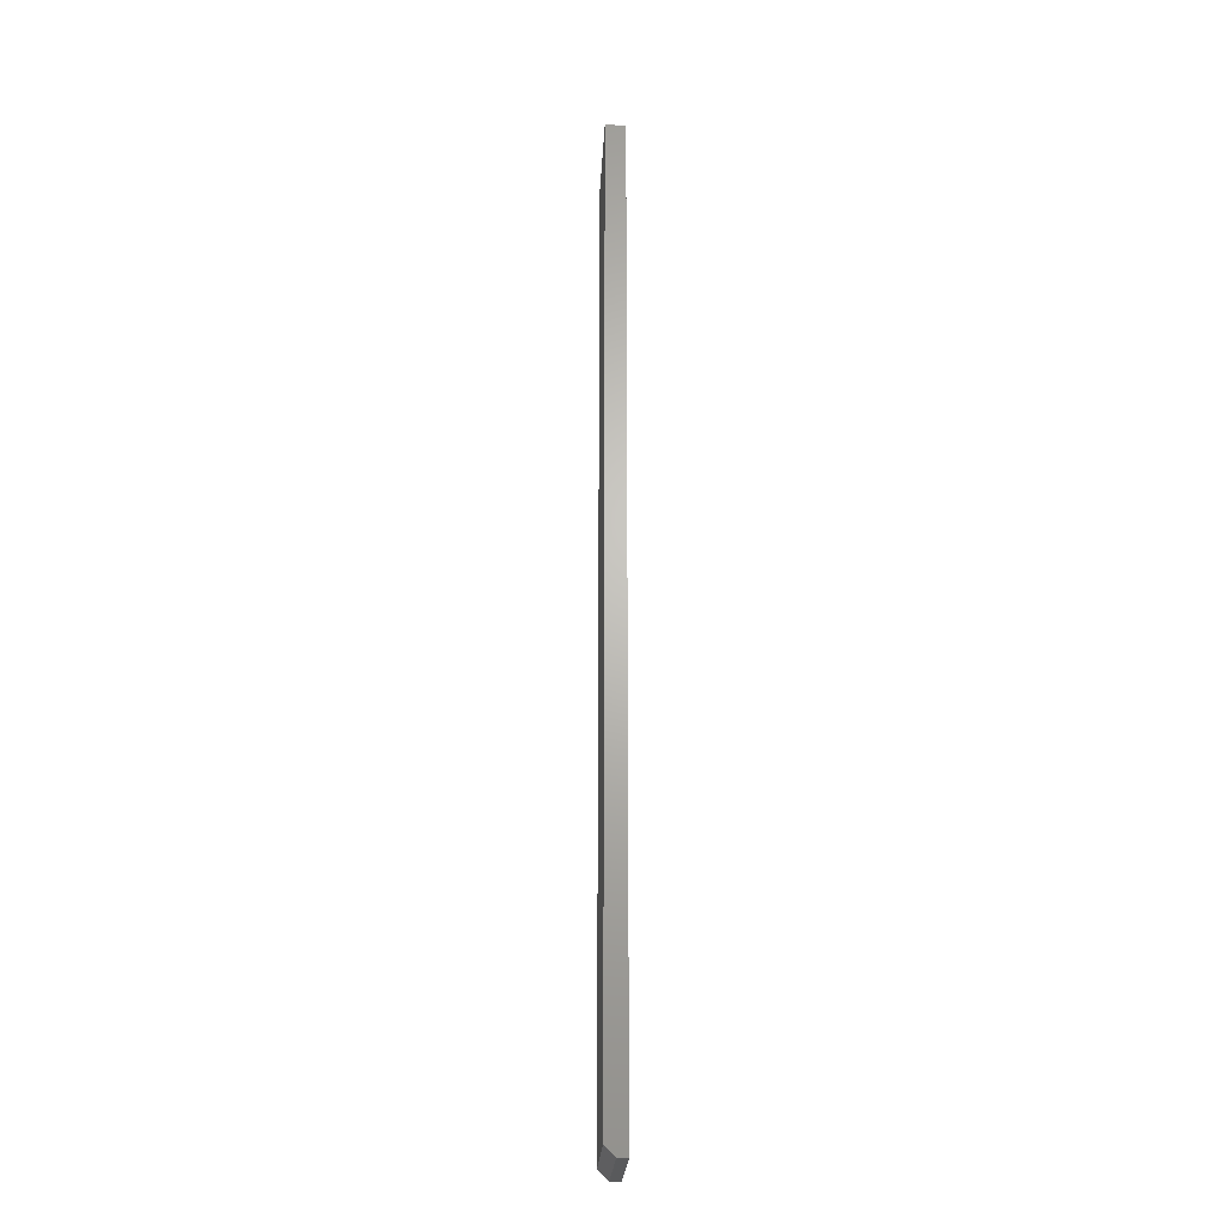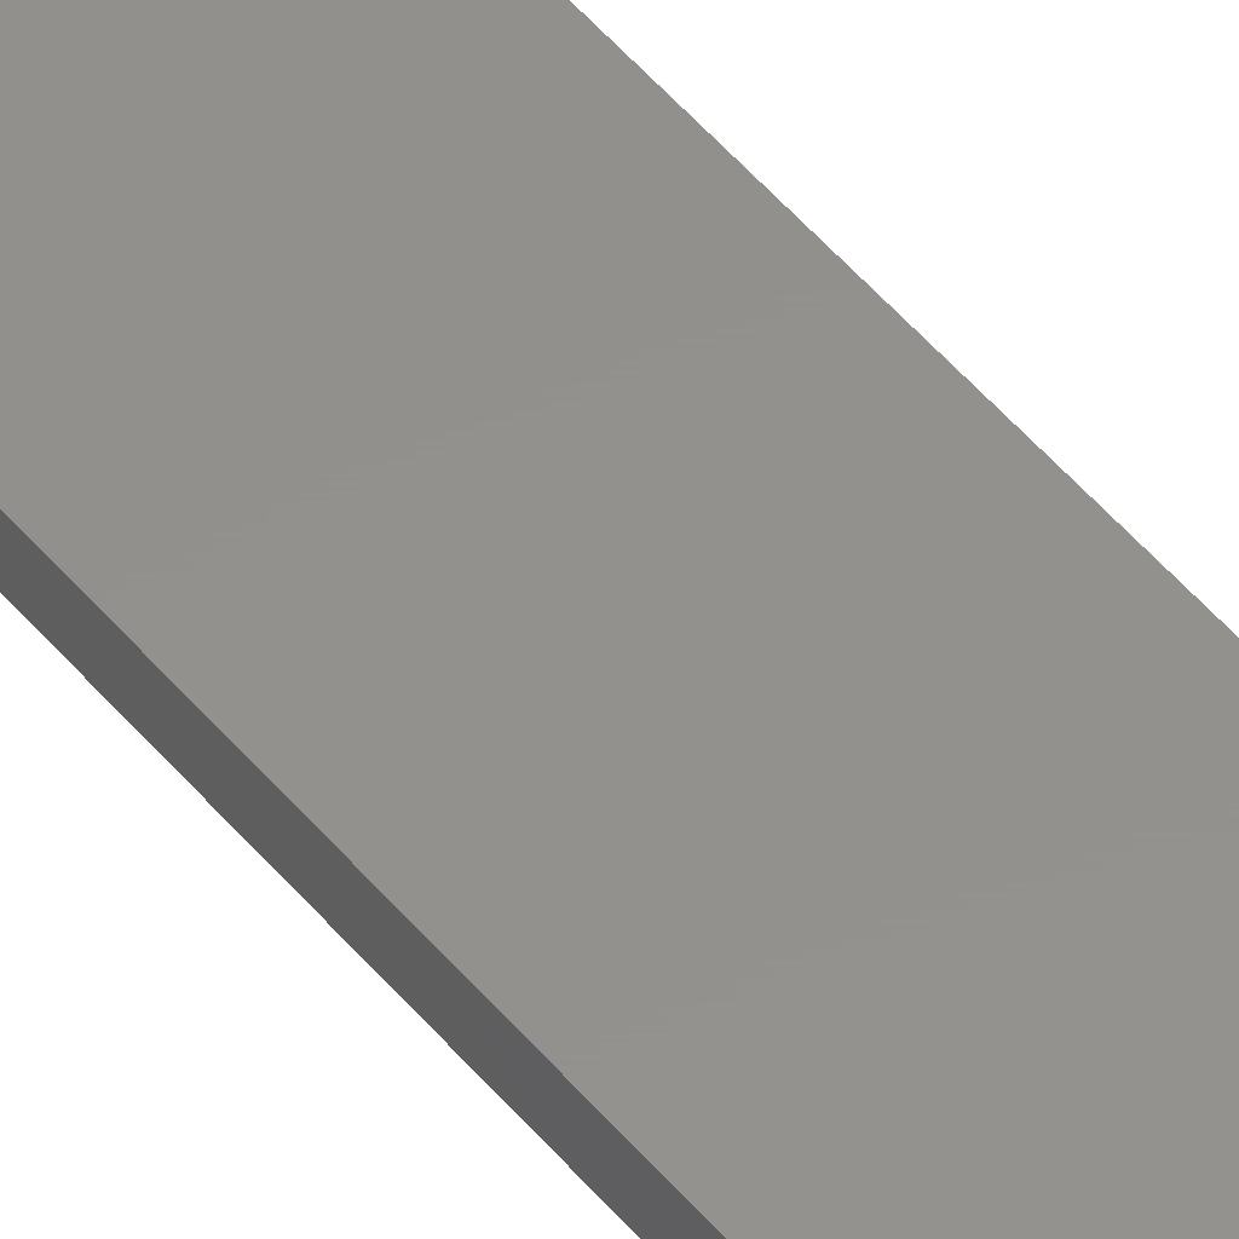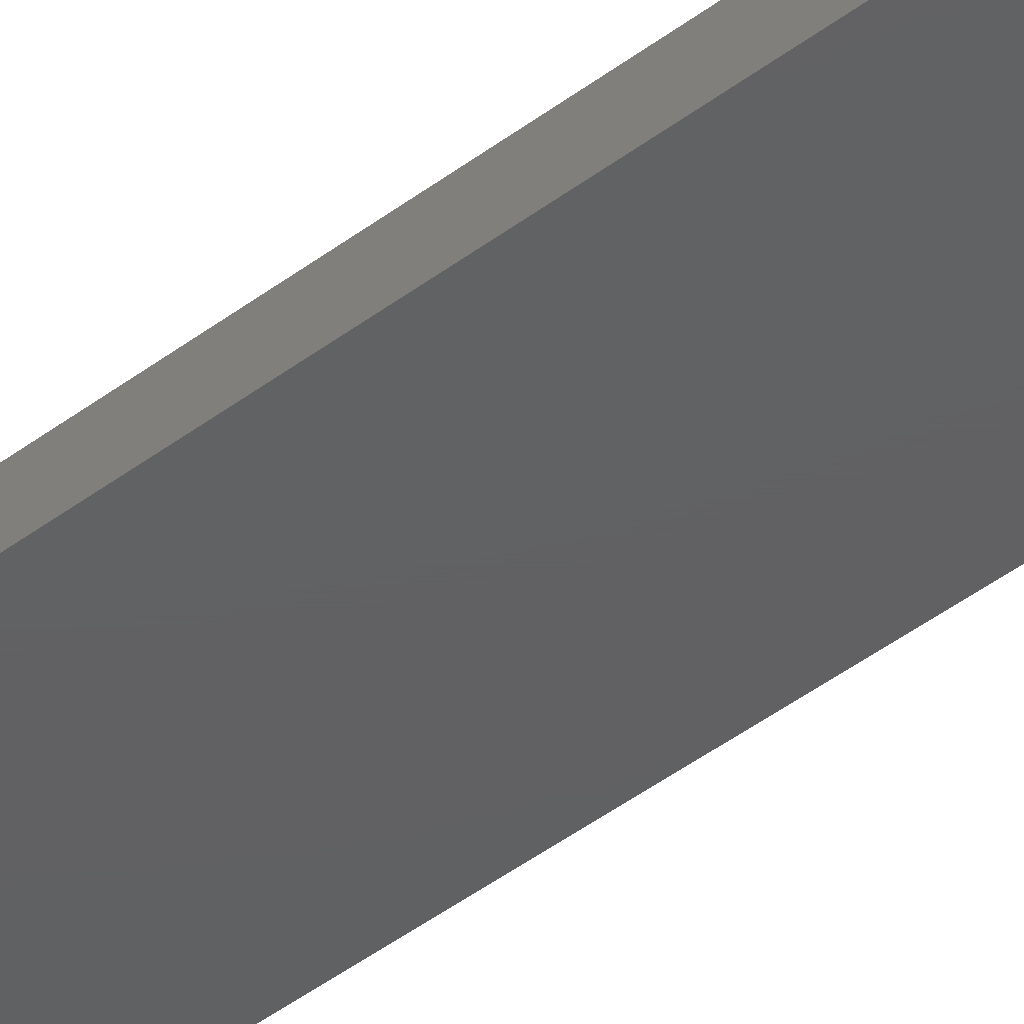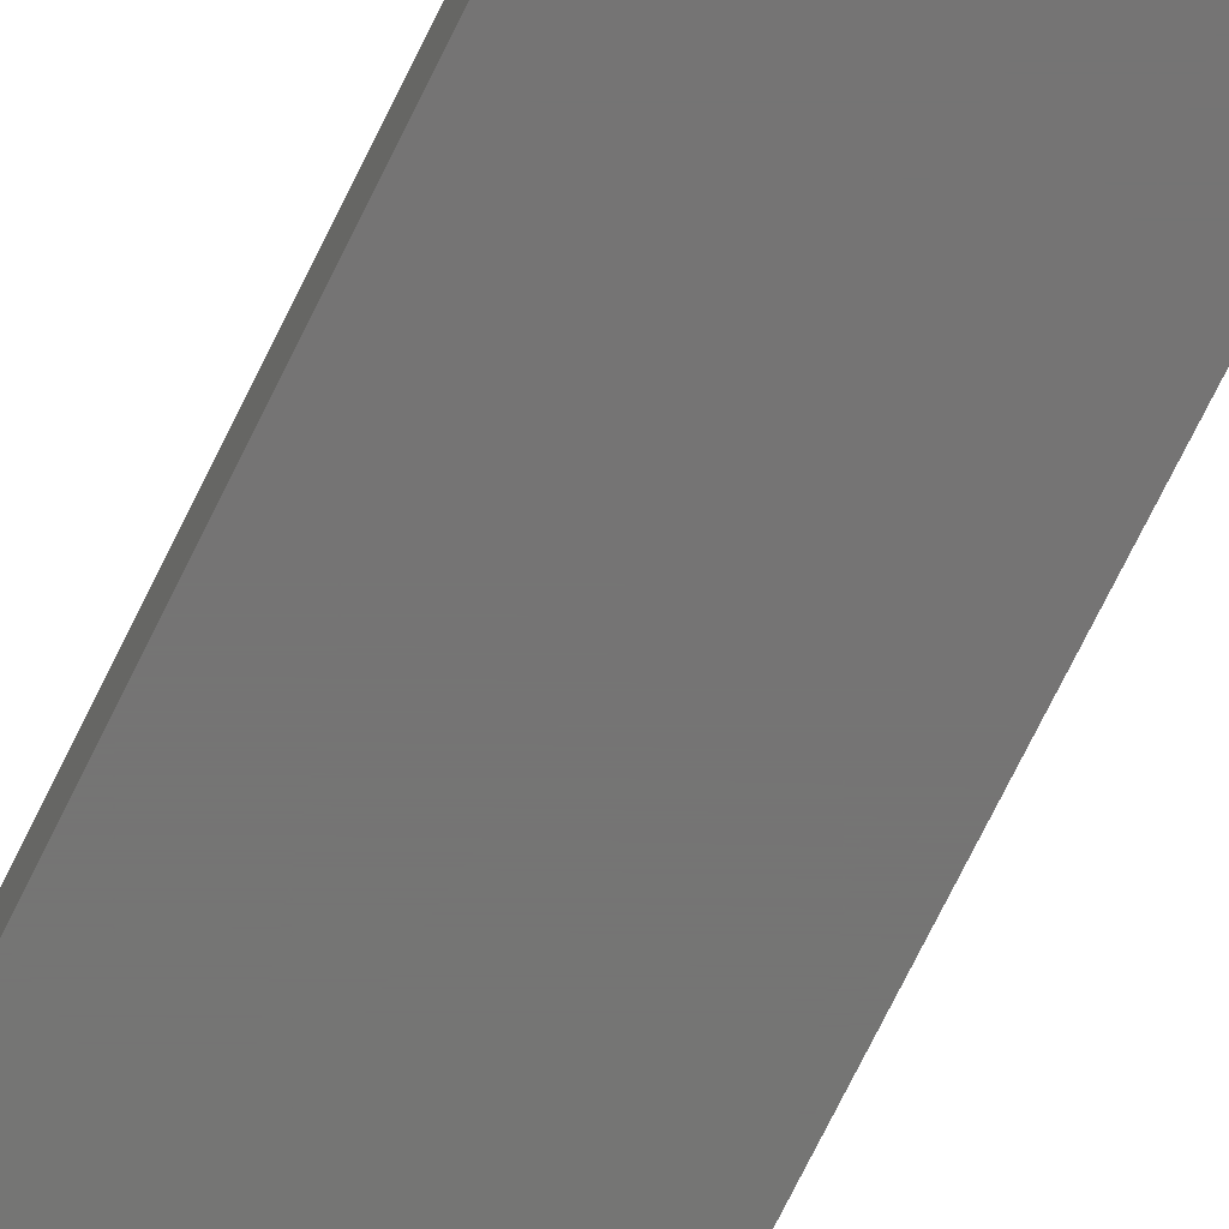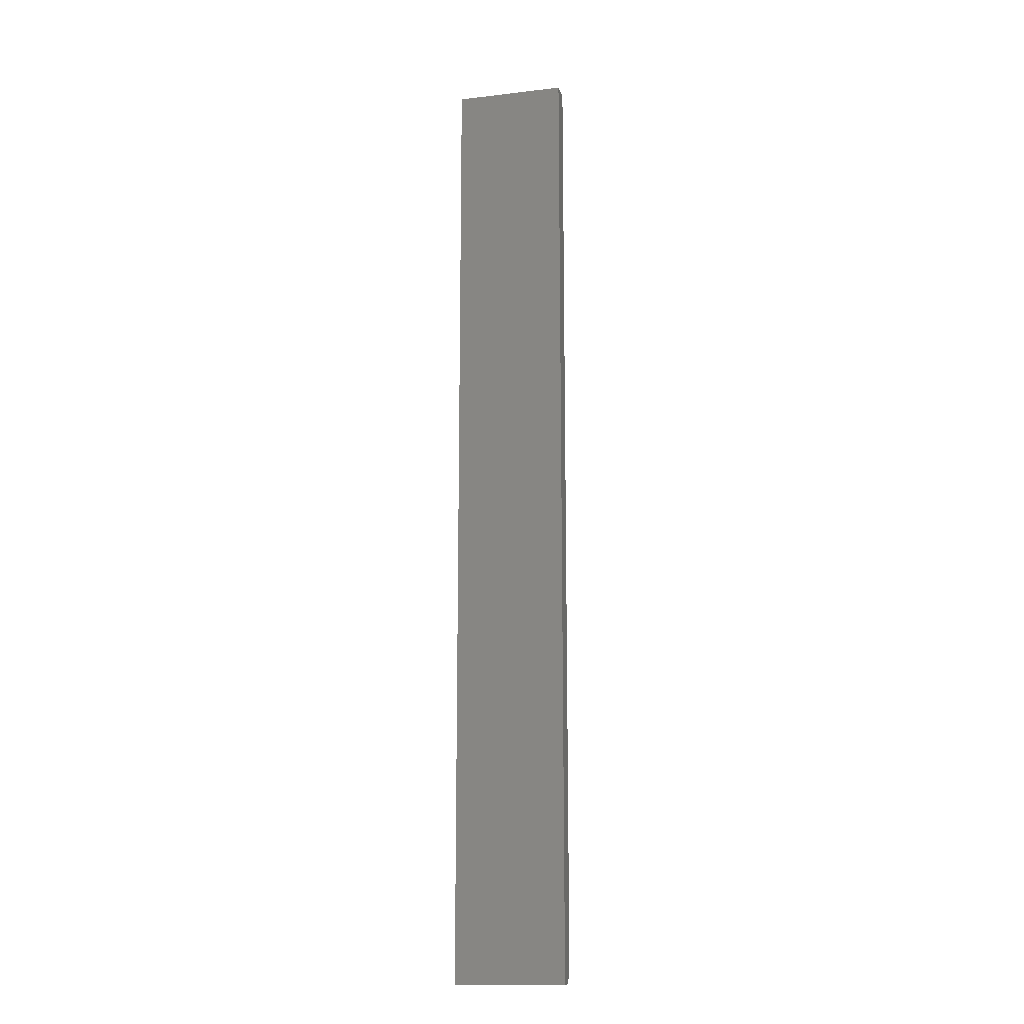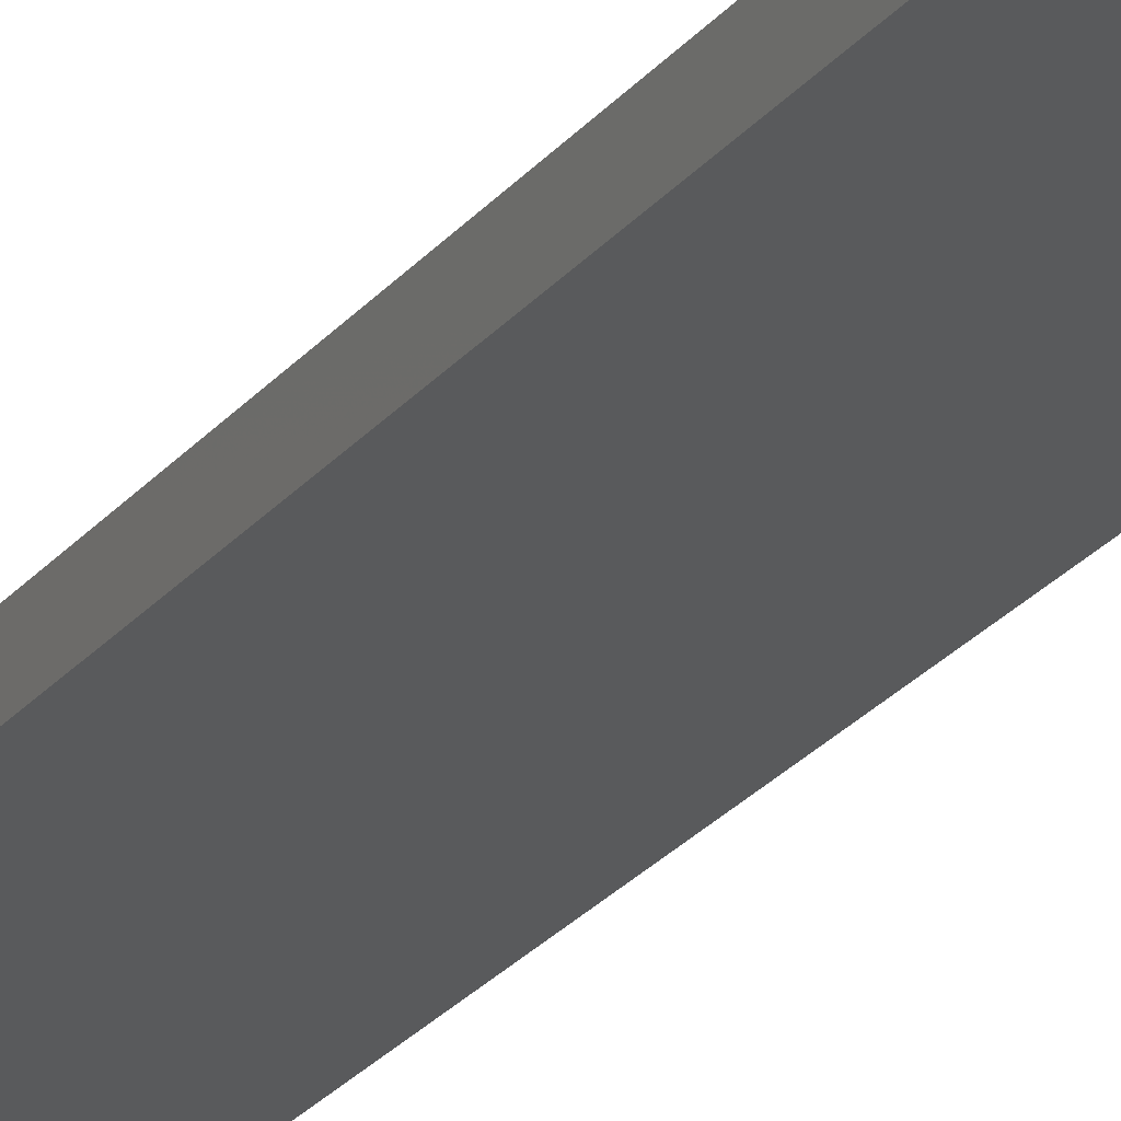
<metadata>
{"format":"stl","ext":"stl","renderer":"f3d","projection":"perspective","resolution":1024,"background":"white","views":[{"elev":-24.0,"azim":87.1,"up":"+Y"},{"elev":54.5,"azim":-39.7,"up":"+Z"},{"elev":-42.6,"azim":132.5,"up":"+Z"},{"elev":-66.9,"azim":154.7,"up":"+Z"},{"elev":-14.9,"azim":-165.8,"up":"+Y"},{"elev":-23.0,"azim":-27.2,"up":"+Z"}]}
</metadata>
<code>
# stl→obj: 10 verts, 16 faces
v -0.08594 -0.7344 0.03125
v 0.08775 -0.7344 0.03125
v -0.08594 0.75 0.03125
v 0.08775 0.75 0.03125
v -0.08594 0.75 0
v -0.08594 -0.75 0
v -0.08594 -0.75 0.01562
v 0.08775 0.75 0
v 0.08775 -0.75 0
v 0.08775 -0.75 0.01562
f 1 2 3
f 3 2 4
f 3 5 1
f 1 5 6
f 1 6 7
f 8 4 9
f 9 4 2
f 9 2 10
f 7 6 10
f 10 6 9
f 1 7 2
f 2 7 10
f 6 5 9
f 9 5 8
f 4 8 3
f 3 8 5

</code>
